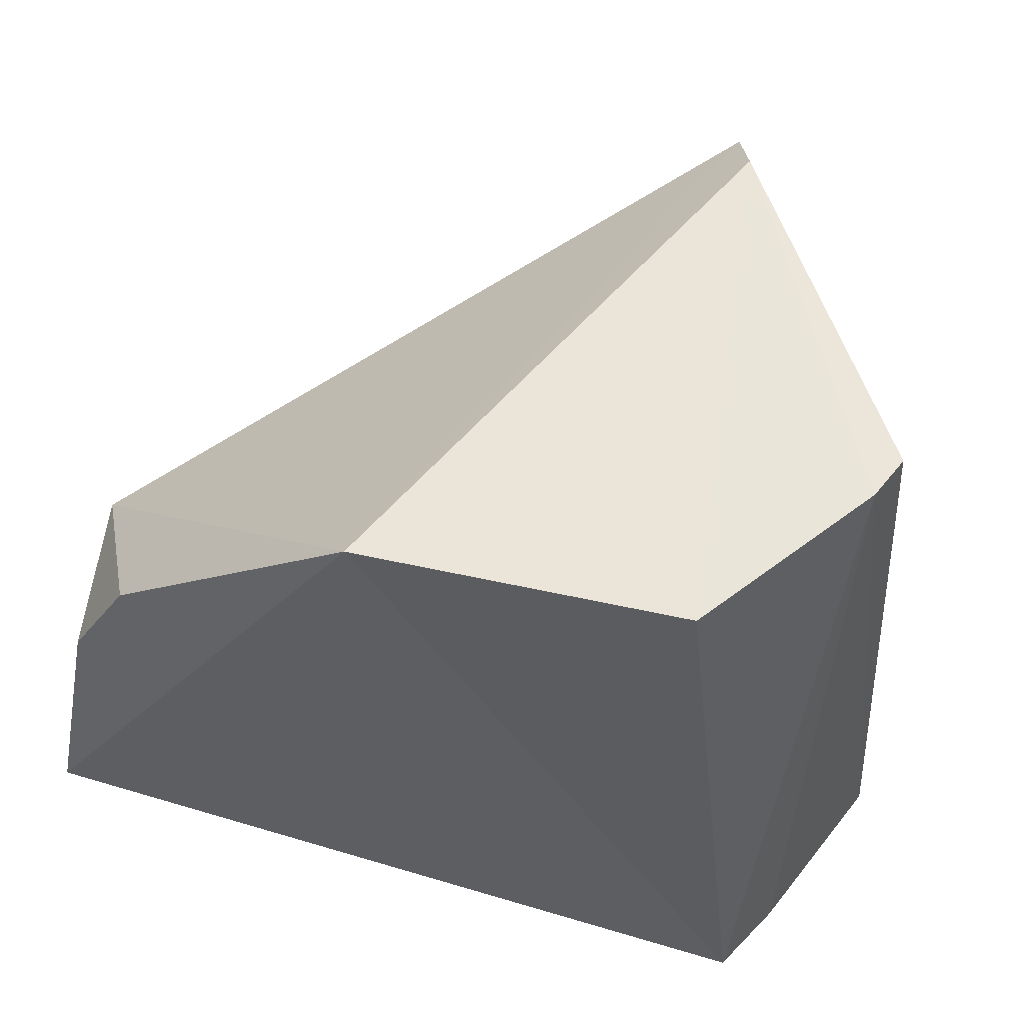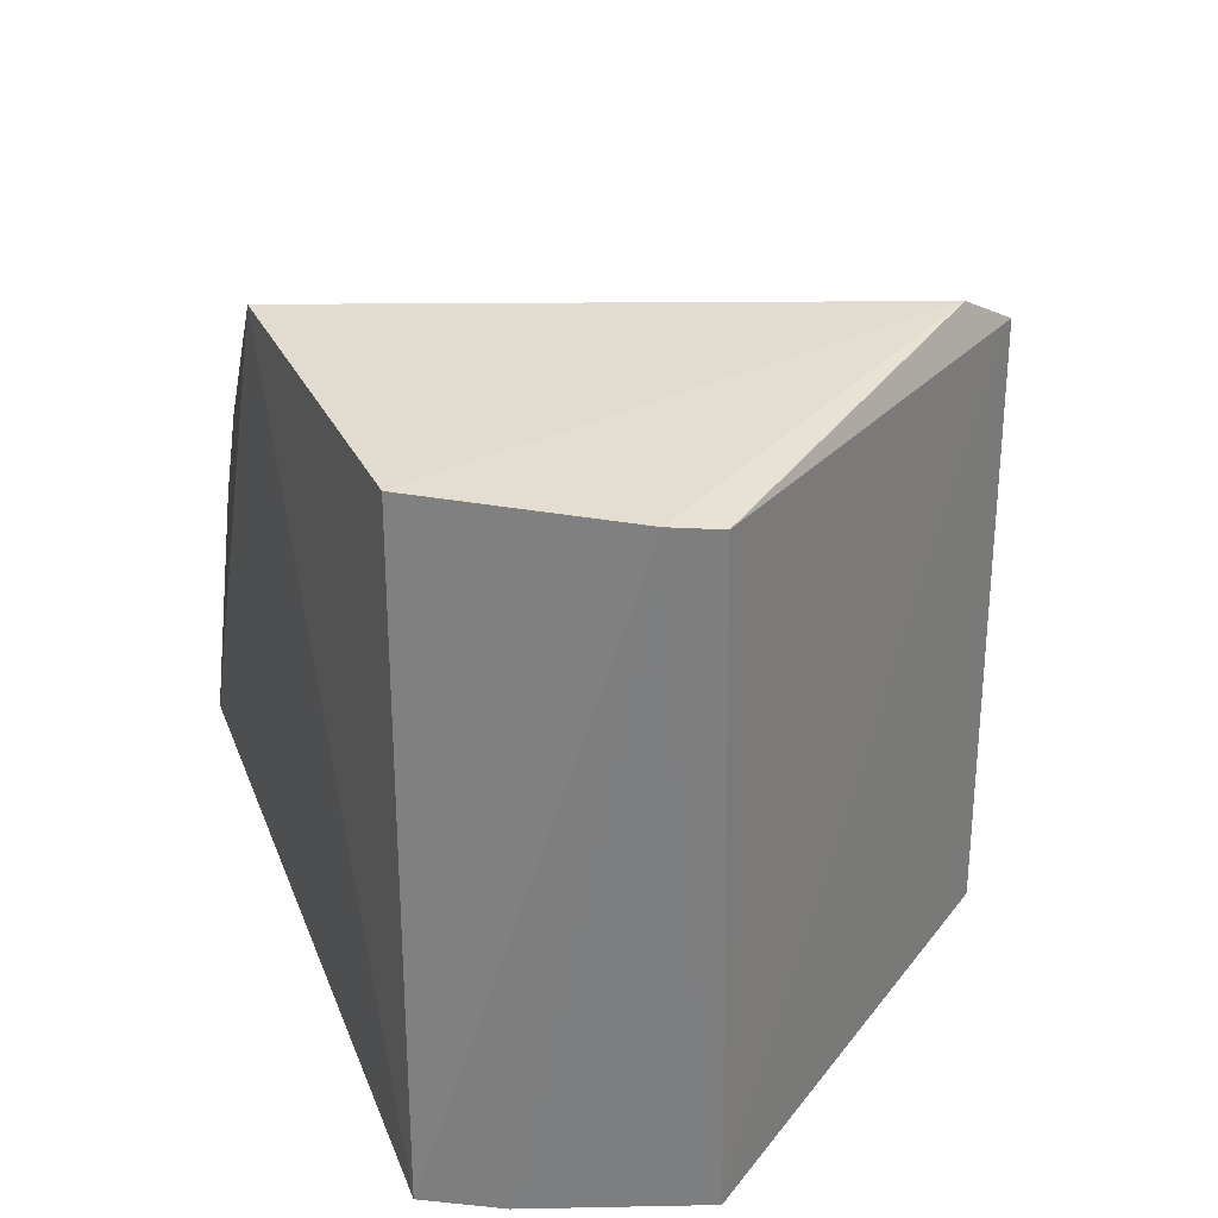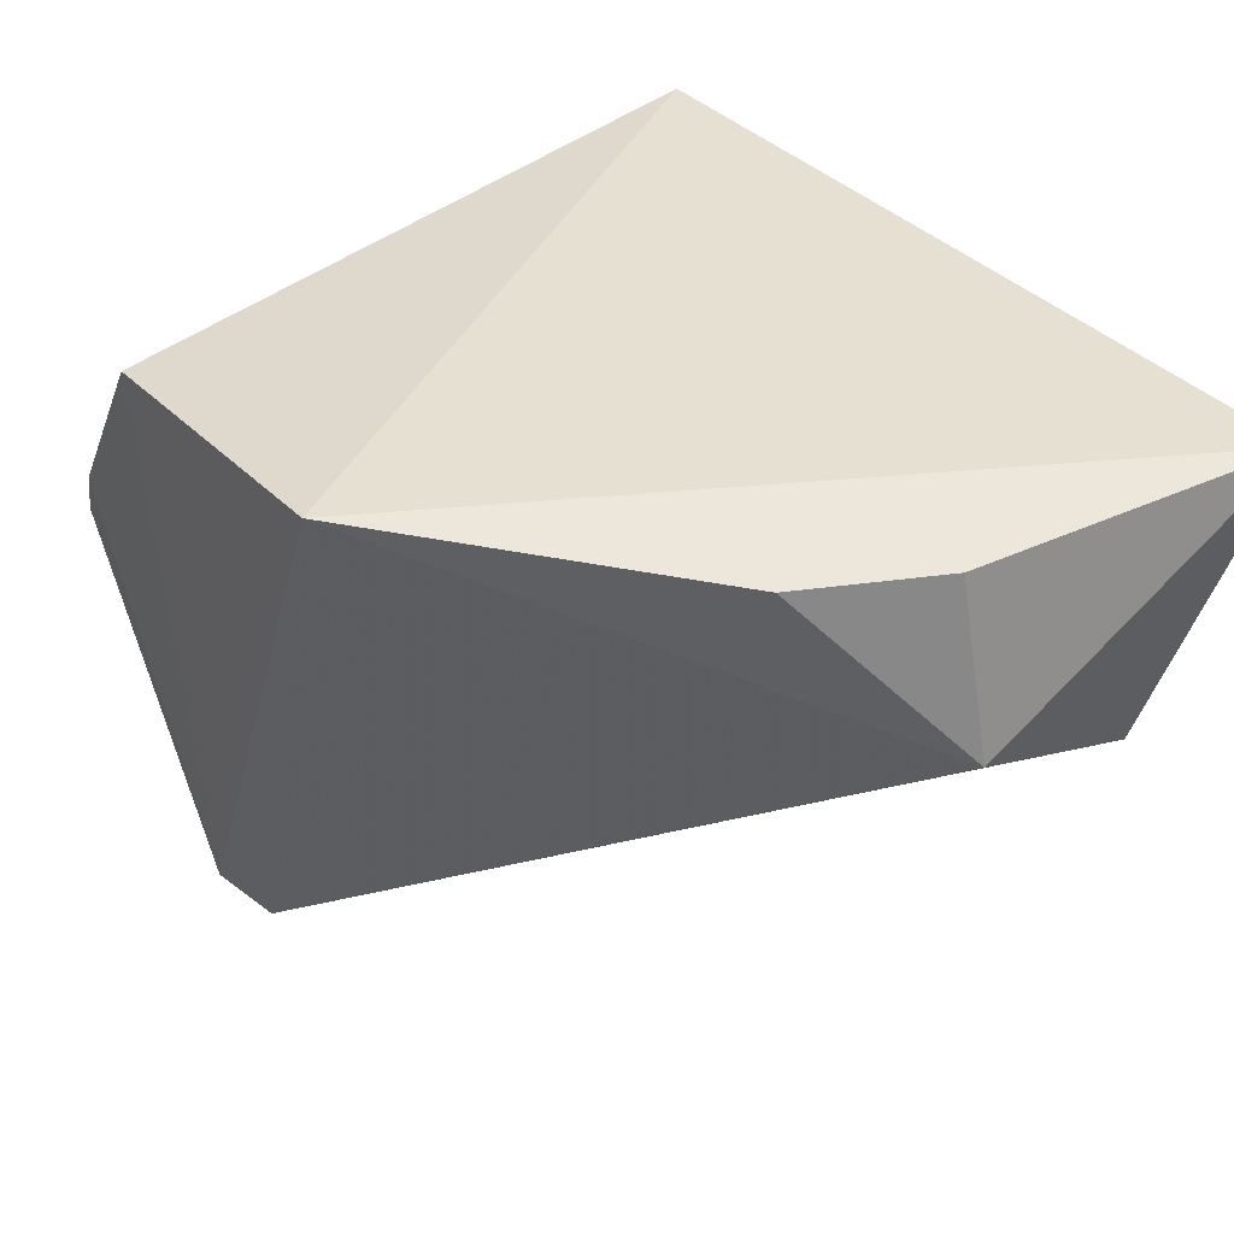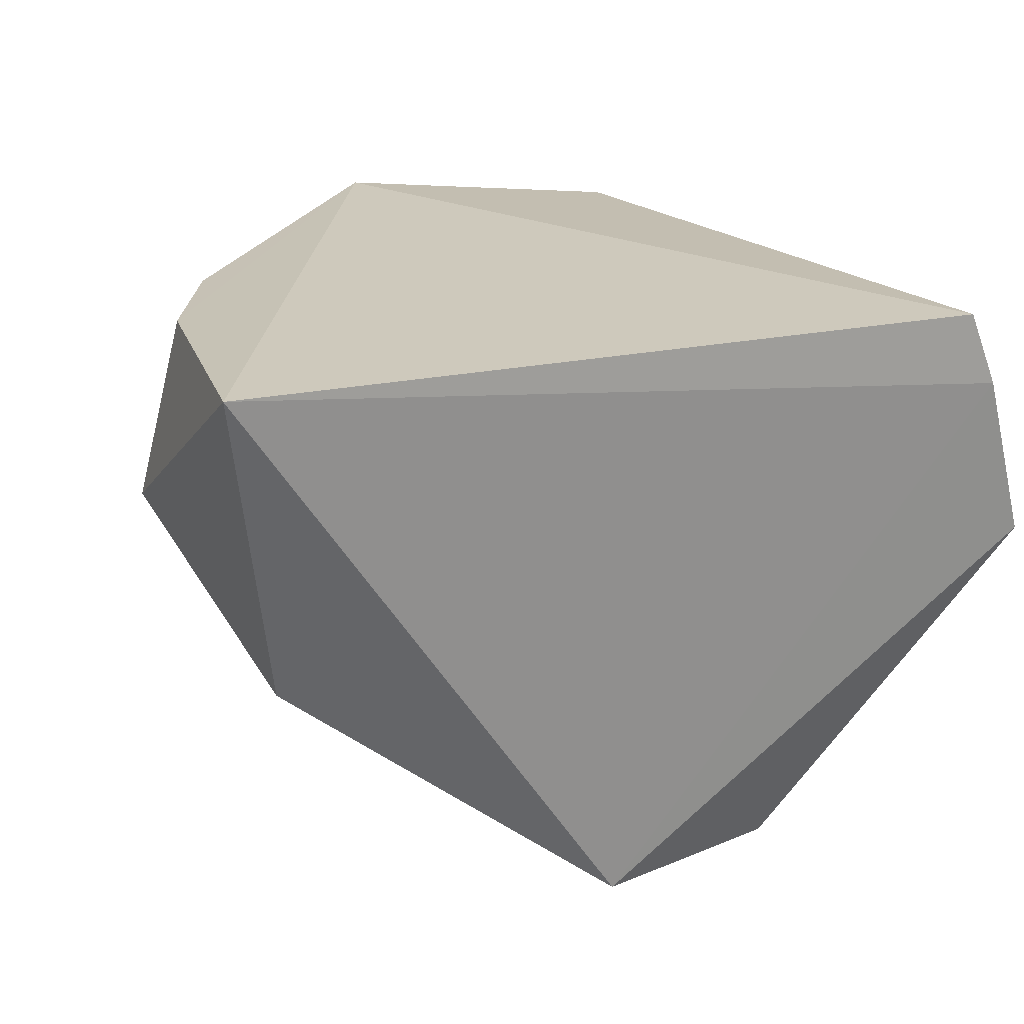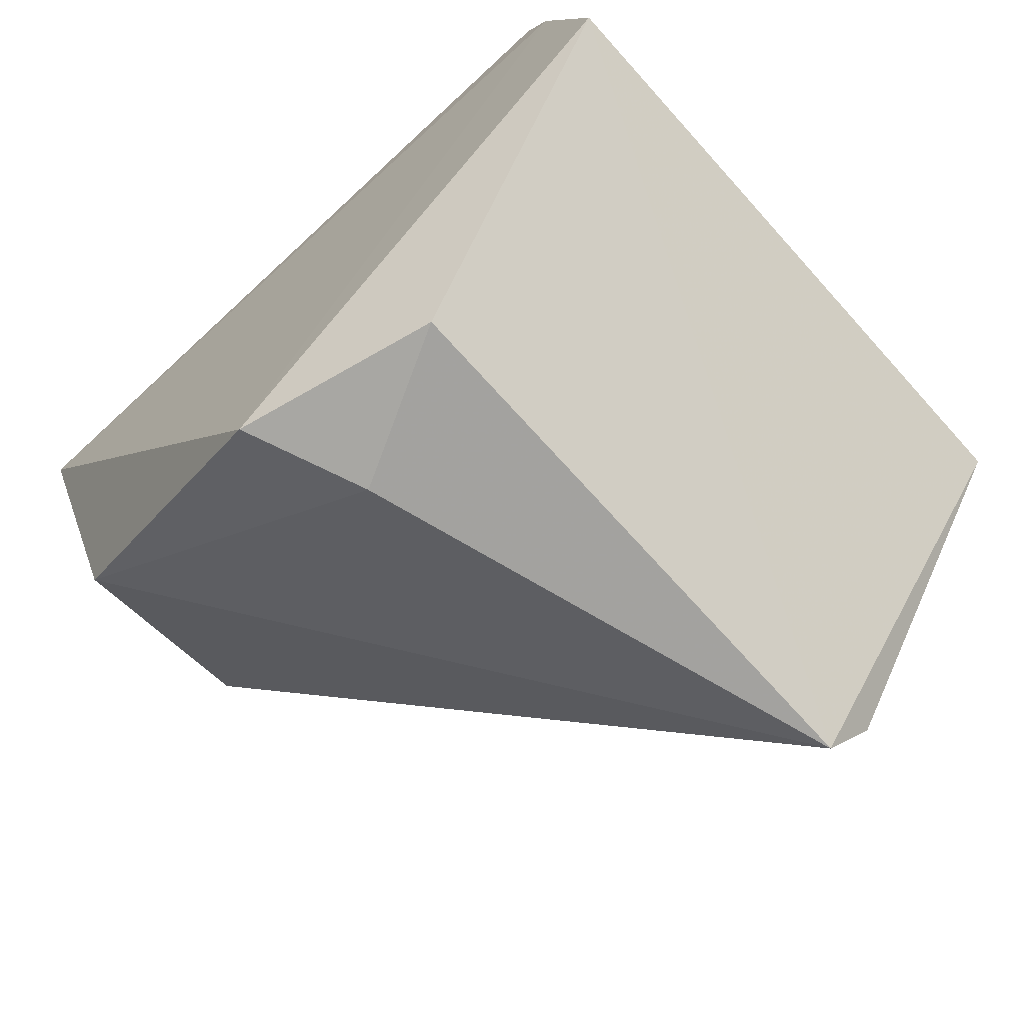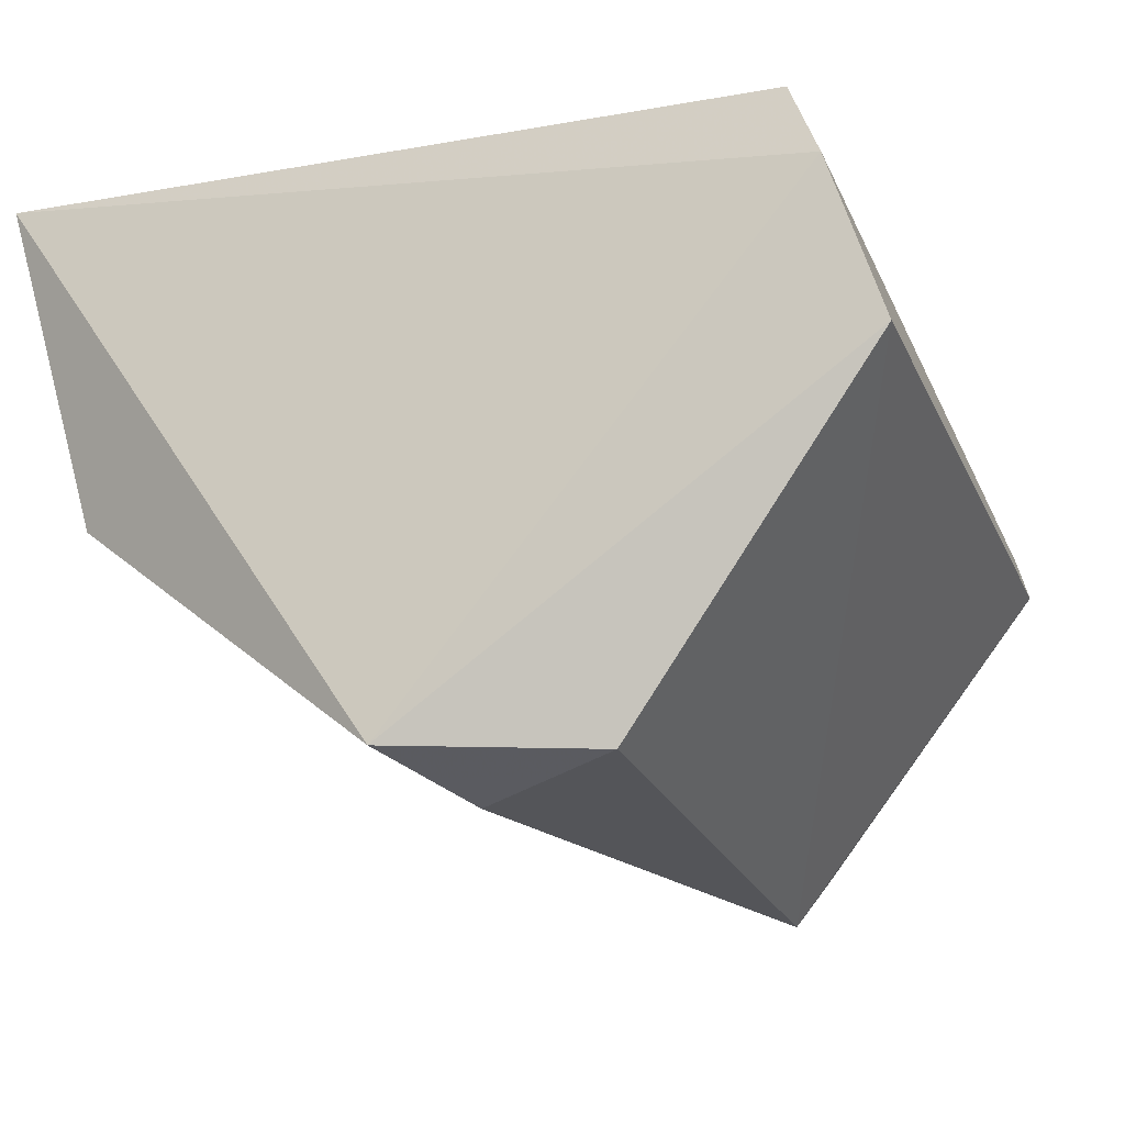
<metadata>
{"format":"obj","ext":"obj","renderer":"f3d","projection":"perspective","resolution":1024,"background":"white","views":[{"elev":56.5,"azim":-158.5,"up":"+Z"},{"elev":34.2,"azim":-105.6,"up":"+Z"},{"elev":41.0,"azim":55.0,"up":"+Y"},{"elev":22.8,"azim":154.5,"up":"+Y"},{"elev":-68.7,"azim":-134.2,"up":"+Y"},{"elev":-22.8,"azim":-156.3,"up":"+Y"}]}
</metadata>
<code>
v 0.009862 0.1156 0.08869
v 0.03582 0.1035 0.06266
v 0.03637 0.1166 0.04252
v -0.01716 0.1138 0.0448
v -0.00168 0.07449 0.08786
v 0.02812 0.1147 0.07138
v -0.01881 0.09995 0.08888
v 0.009576 0.07616 0.04471
v 0.03273 0.115 0.06267
v -0.003427 0.07815 0.09035
v -0.01154 0.1124 0.08869
v -0.02263 0.09705 0.04515
v 0.03223 0.09463 0.04768
v -0.01972 0.09679 0.08875
v -0.01916 0.1086 0.04457
v -0.004421 0.07519 0.04843
v 0.006262 0.07431 0.05306
f 1 3 4
f 5 2 1
f 6 1 2
f 9 6 2
f 9 2 3
f 9 3 1
f 9 1 6
f 10 5 1
f 11 1 4
f 11 4 7
f 11 10 1
f 11 7 10
f 13 8 3
f 13 3 2
f 13 2 5
f 14 10 7
f 14 5 10
f 14 12 5
f 14 7 12
f 15 12 7
f 15 7 4
f 15 4 3
f 15 3 8
f 15 8 12
f 16 12 8
f 16 5 12
f 17 13 5
f 17 8 13
f 17 16 8
f 17 5 16

</code>
